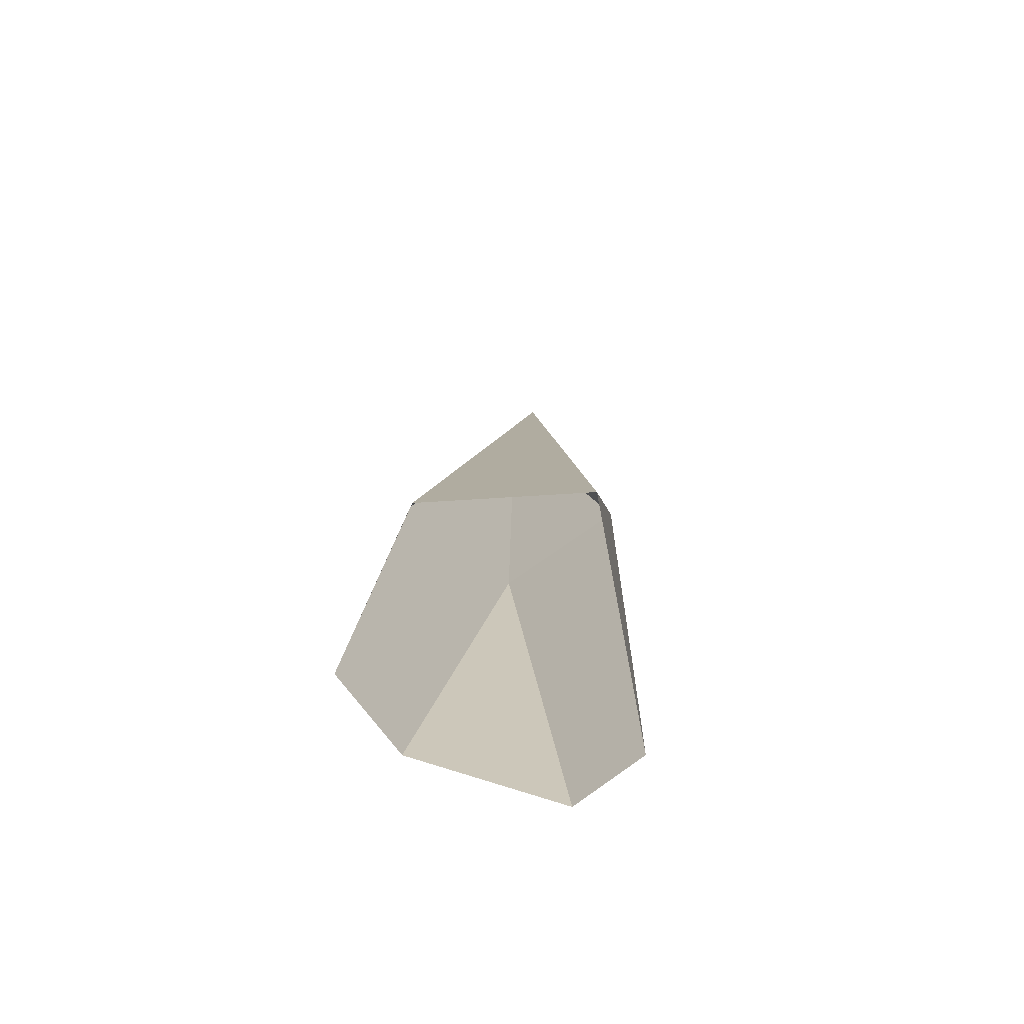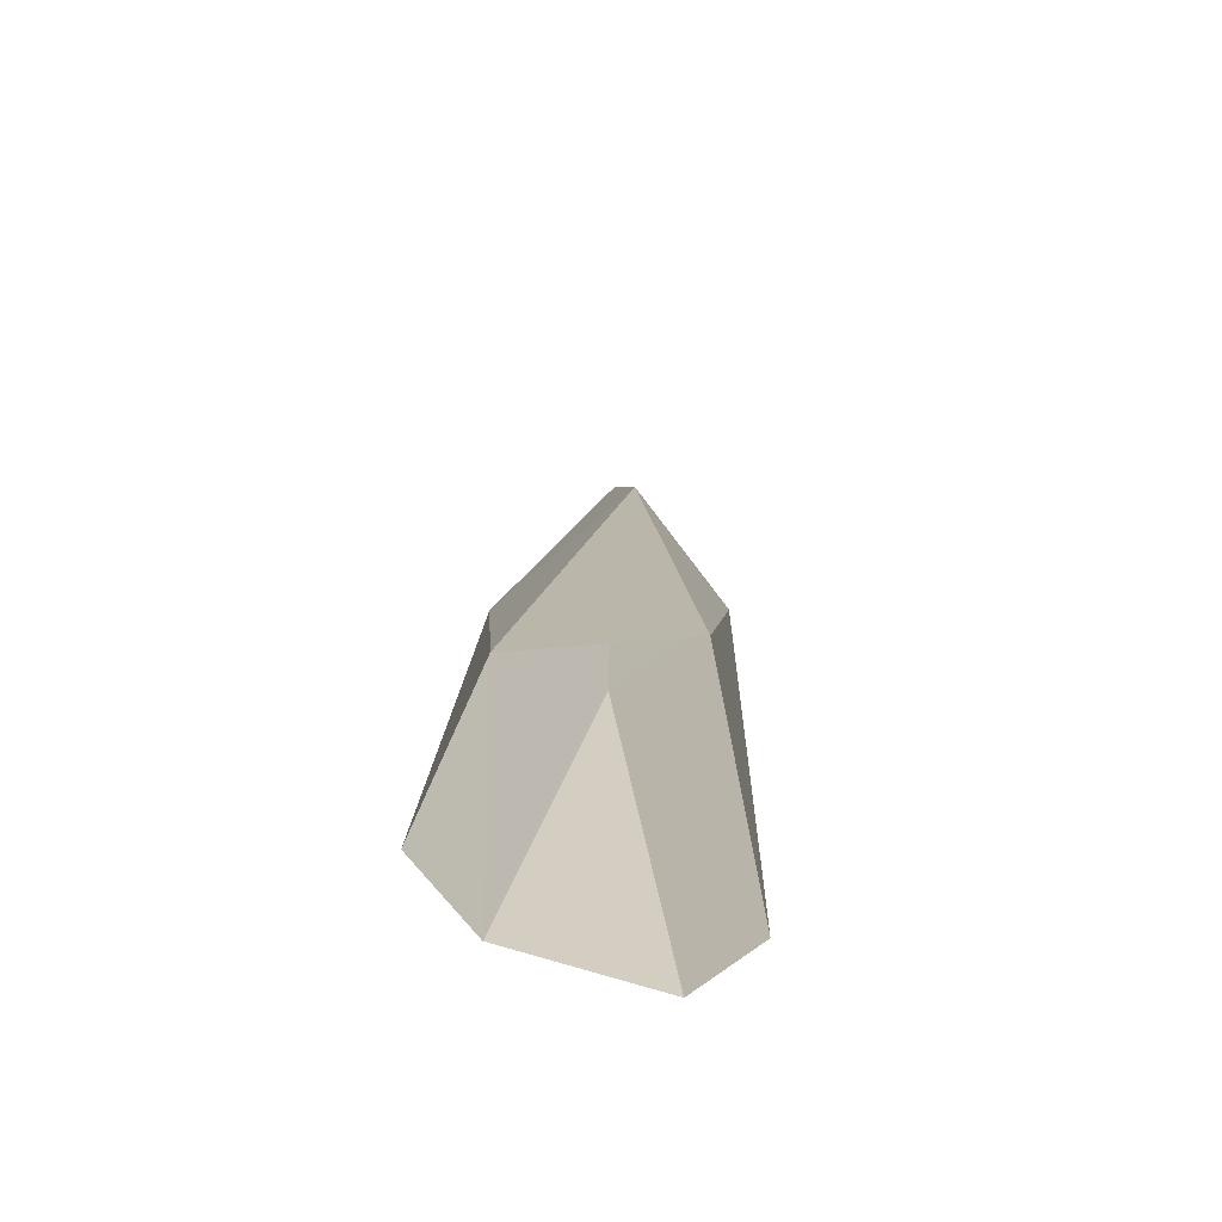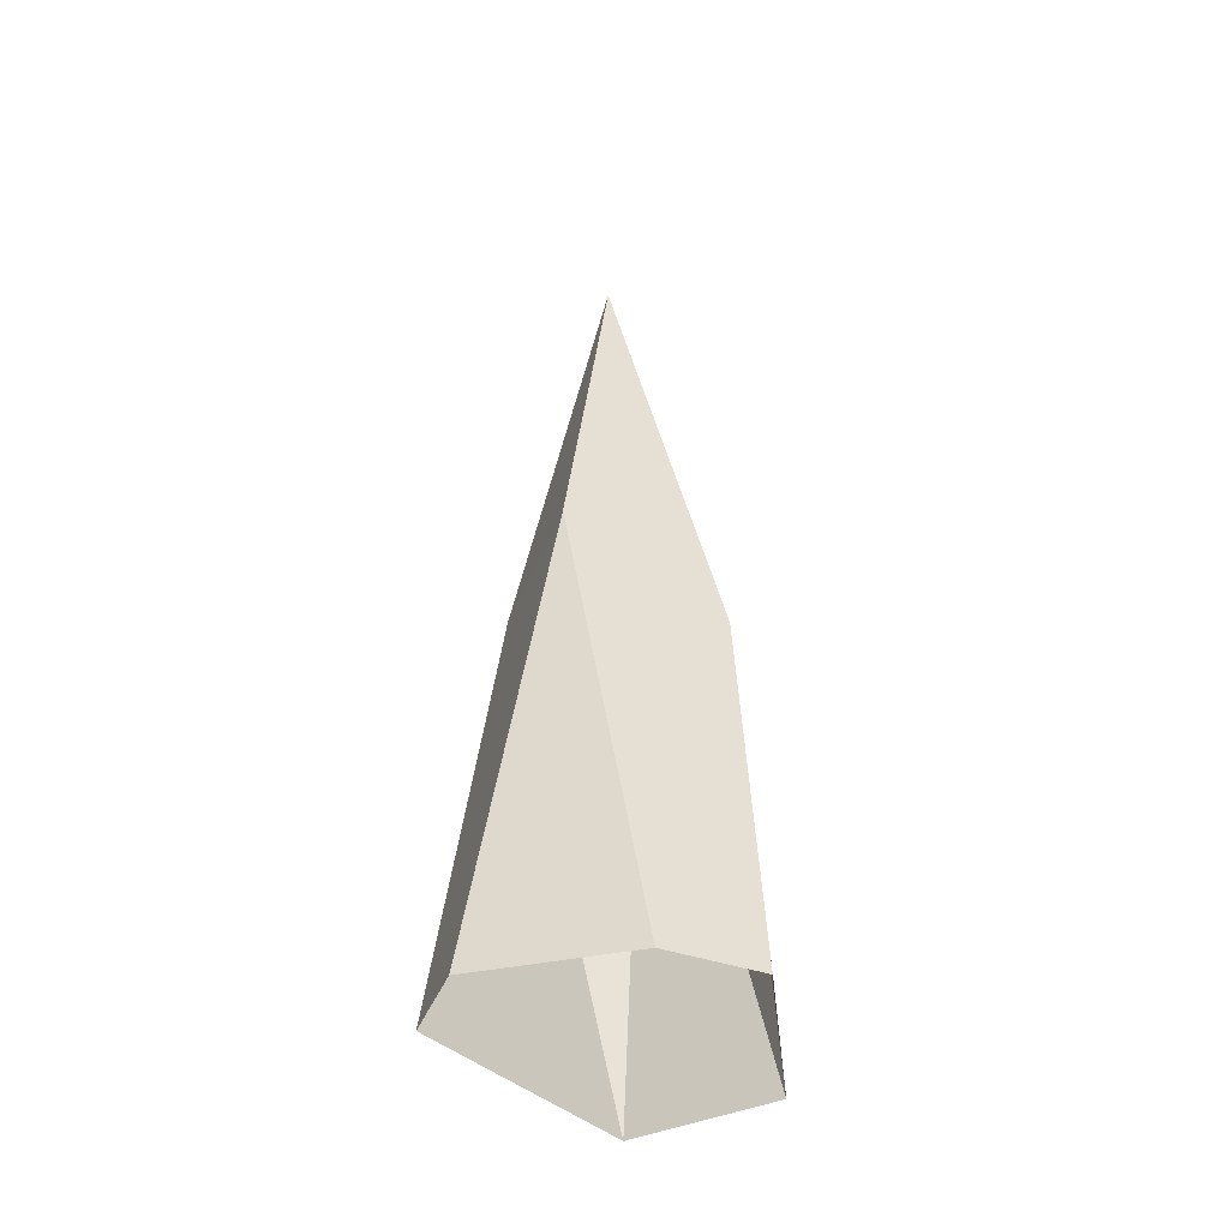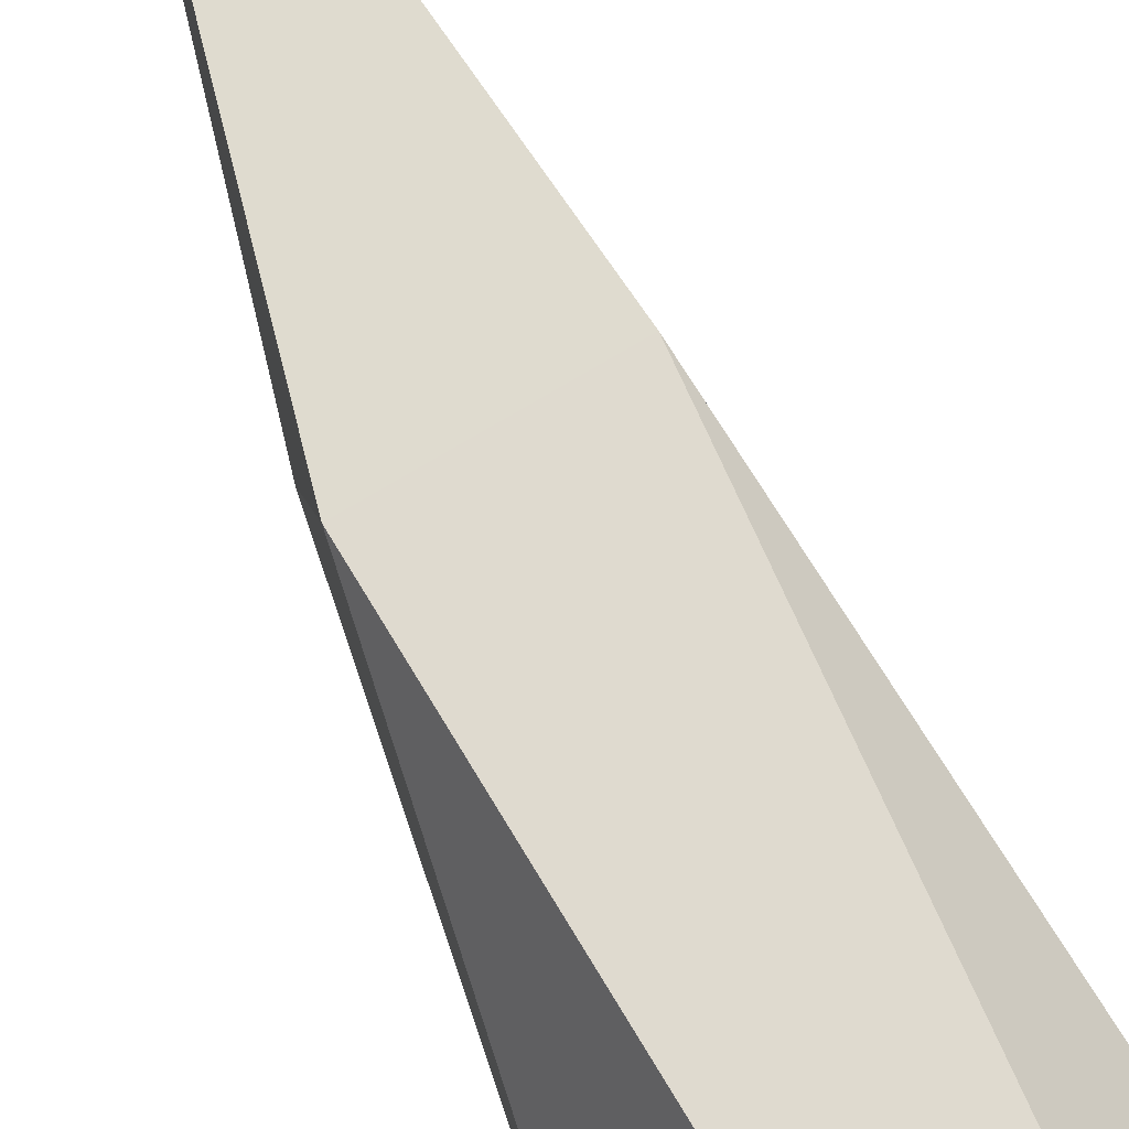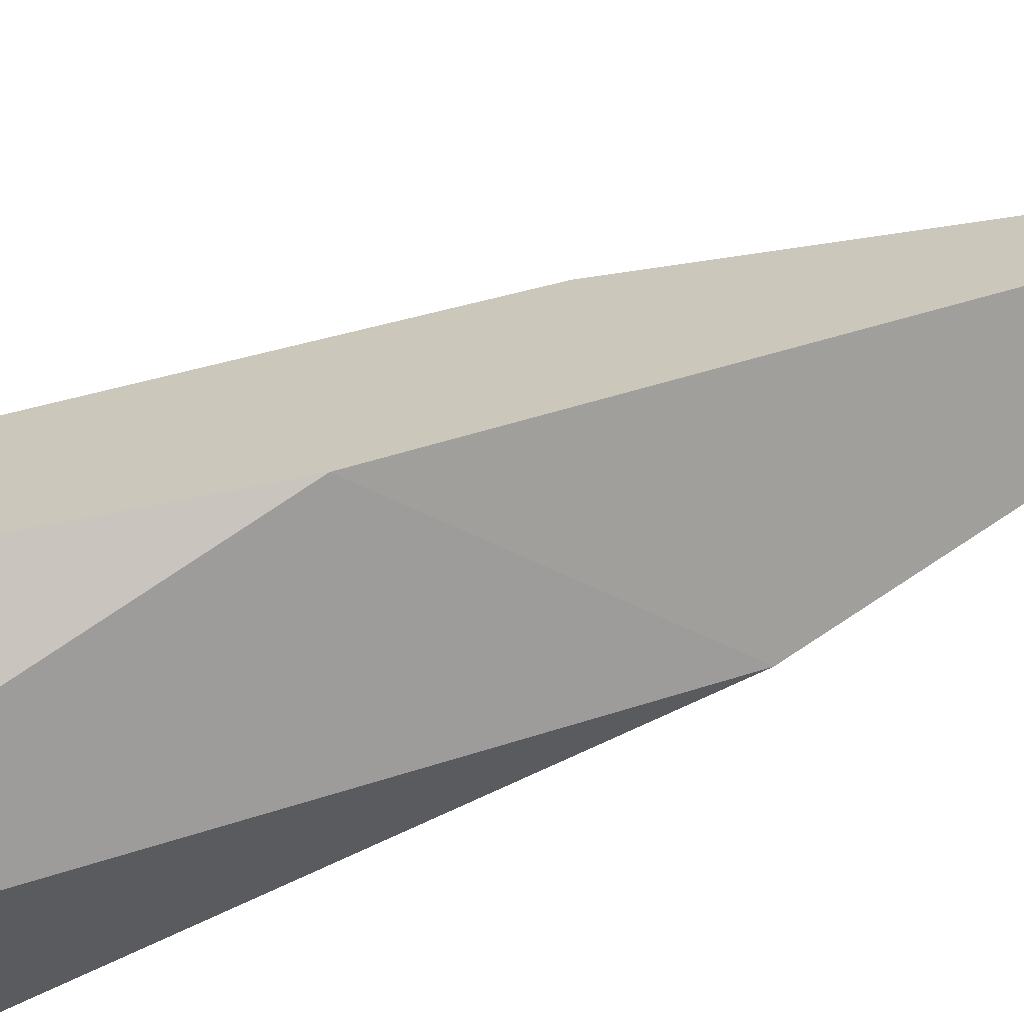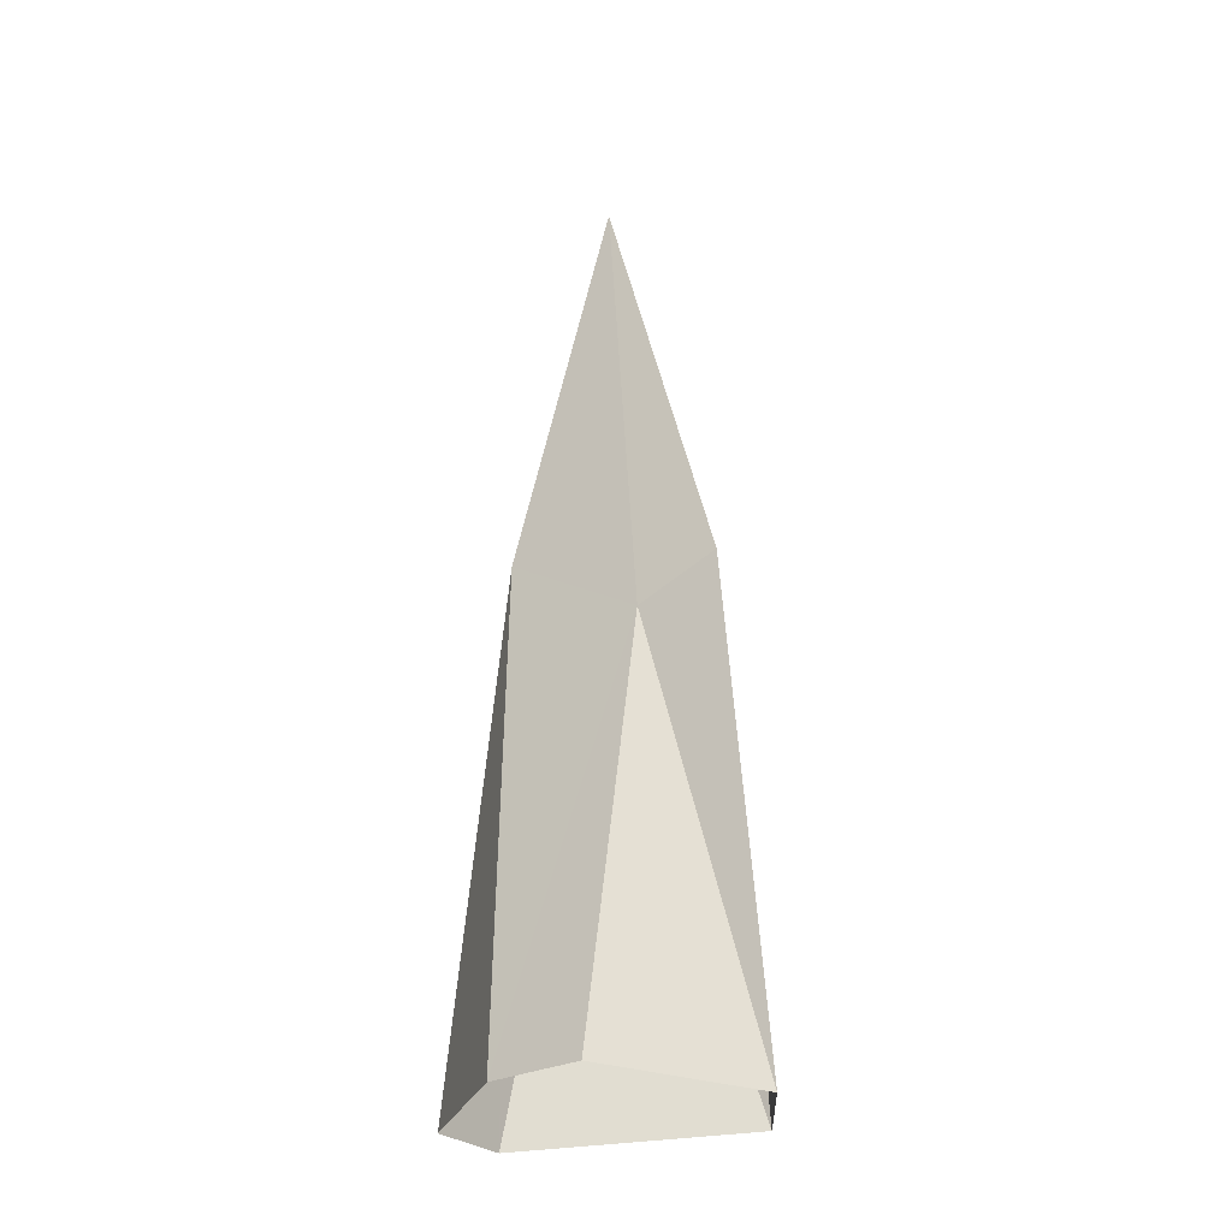
<metadata>
{"format":"obj","ext":"obj","renderer":"f3d","projection":"perspective","resolution":1024,"background":"white","views":[{"elev":-75.9,"azim":-142.6,"up":"+Y"},{"elev":-71.7,"azim":-142.0,"up":"+Y"},{"elev":-43.8,"azim":68.5,"up":"+Y"},{"elev":77.0,"azim":-24.9,"up":"+Z"},{"elev":-65.7,"azim":110.4,"up":"+Z"},{"elev":-28.7,"azim":127.2,"up":"+Y"}]}
</metadata>
<code>
g Rock_Sharp_s_10_Collider
v 0.07106 0.3471 -0.07106
v 0.122 0 -0.06331
v -0.000963 -0.003755 -0.1291
v 0.05908 0.4302 0.05874
v 0.1219 -2e-06 0.01487
v 0.008986 0.7805 0.003045
v -0.0566 0.4605 -0.05497
v -0.06045 0.418 0.06044
v -0.1068 0.006197 -0.05513
v -0.01847 -0 0.122
v 0.04823 -0 0.122
f 1 2 3
f 1 4 5
f 1 6 4
f 7 6 1
f 7 8 6
f 7 3 9
f 2 1 5
f 9 10 8
f 10 11 4
f 1 3 7
f 7 9 8
f 4 11 5
f 4 6 8
f 8 10 4

</code>
